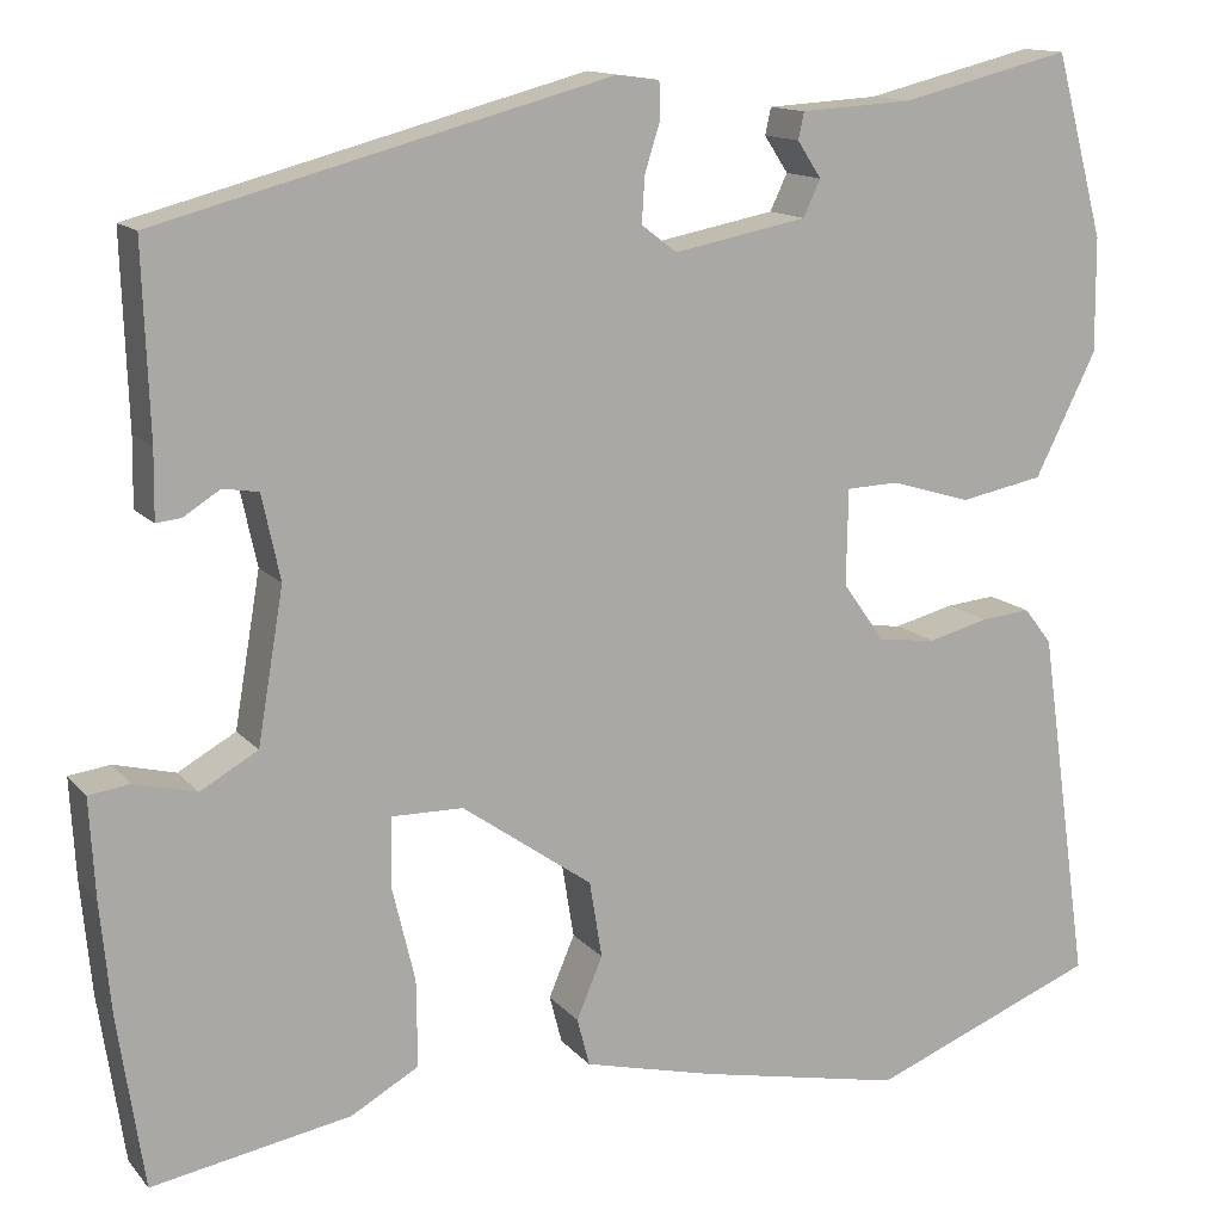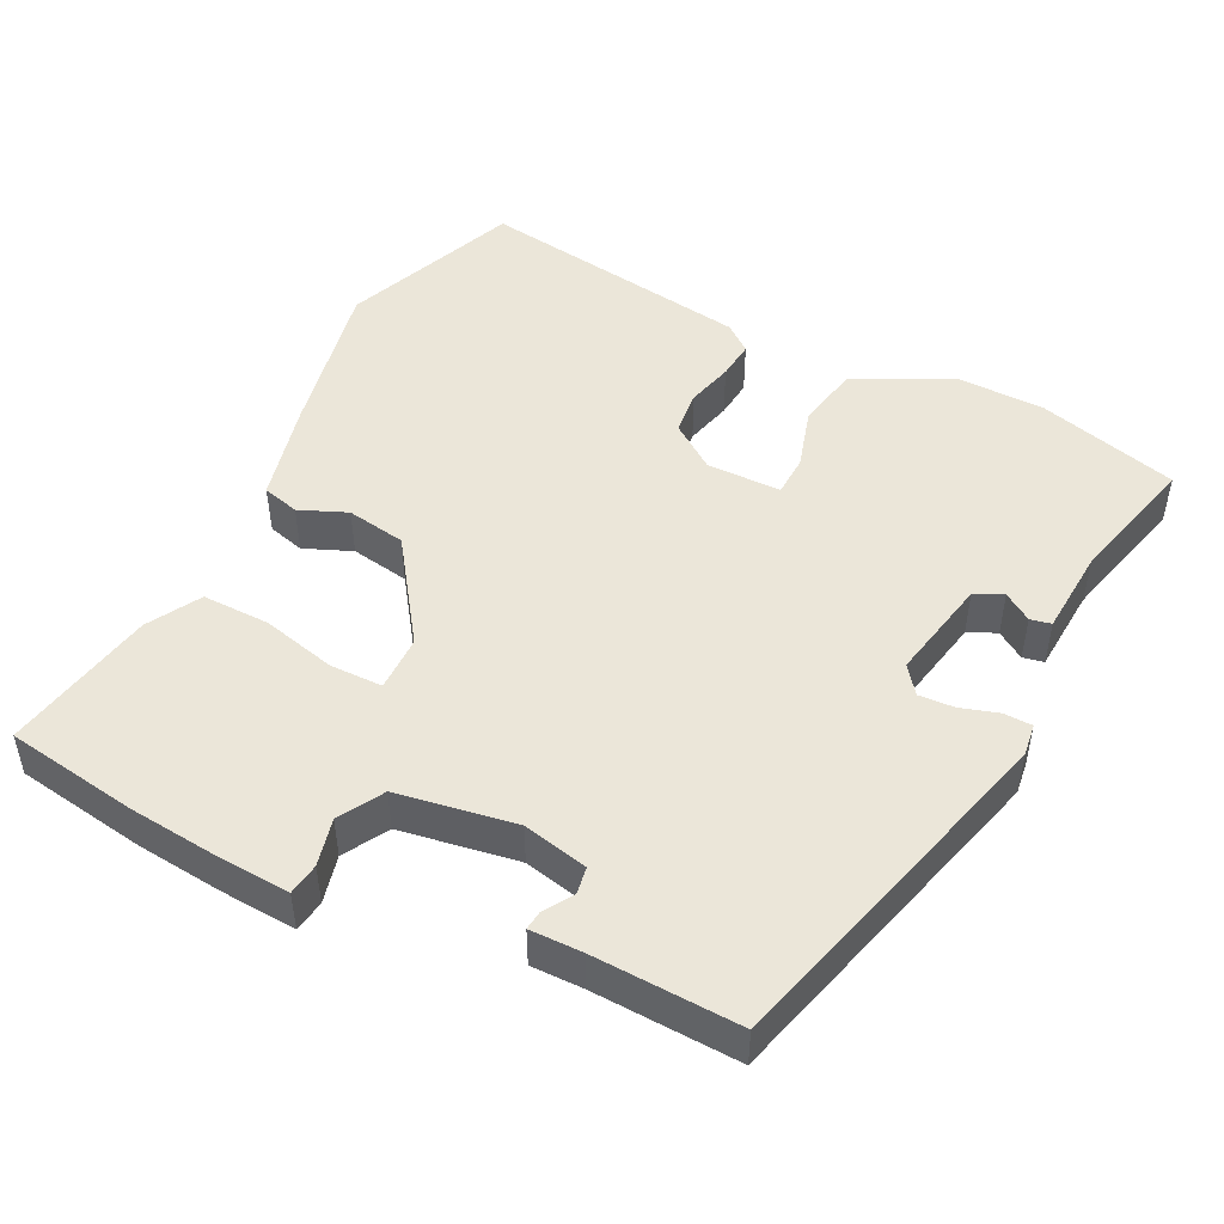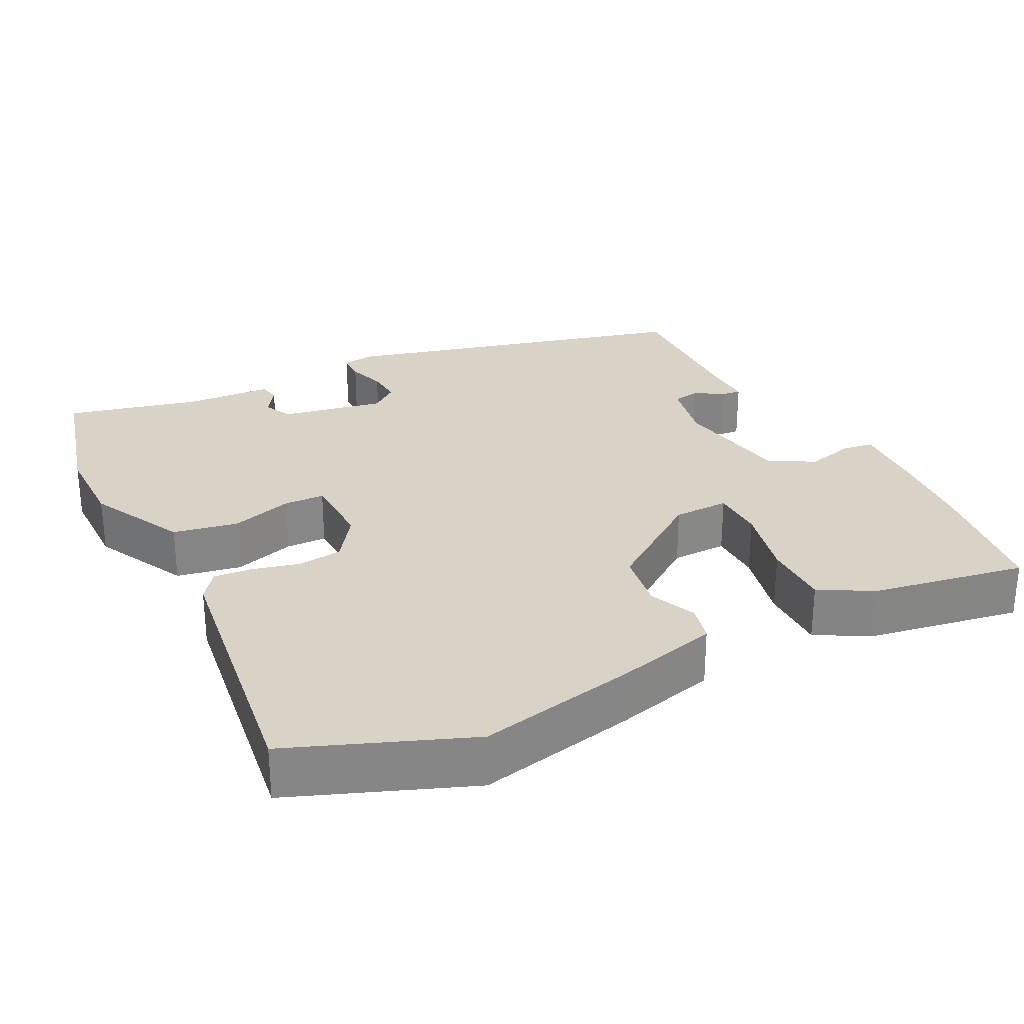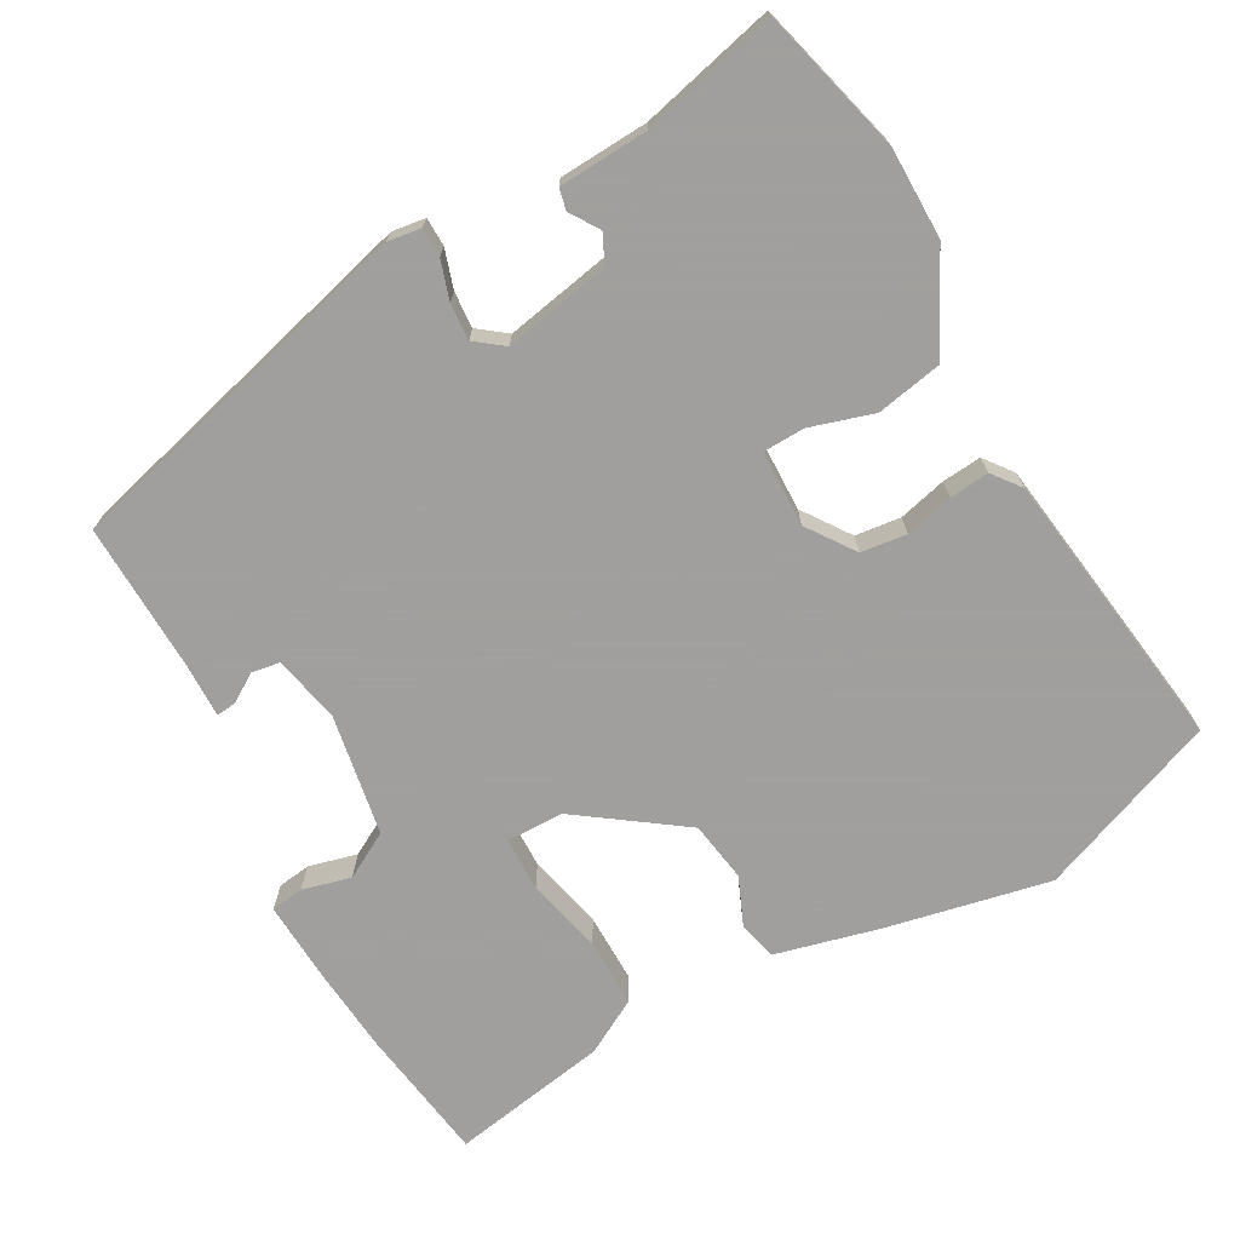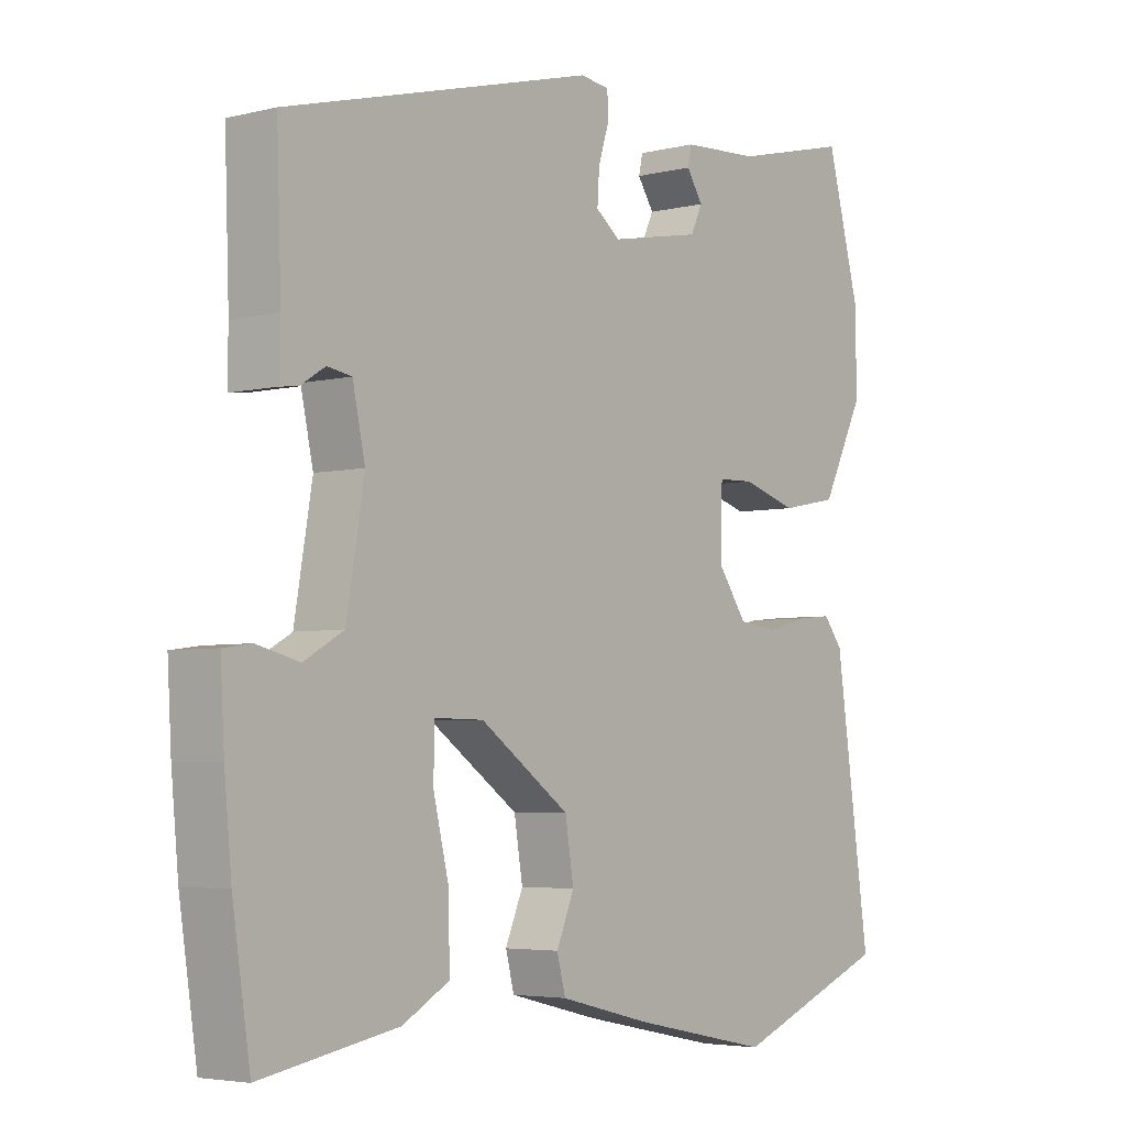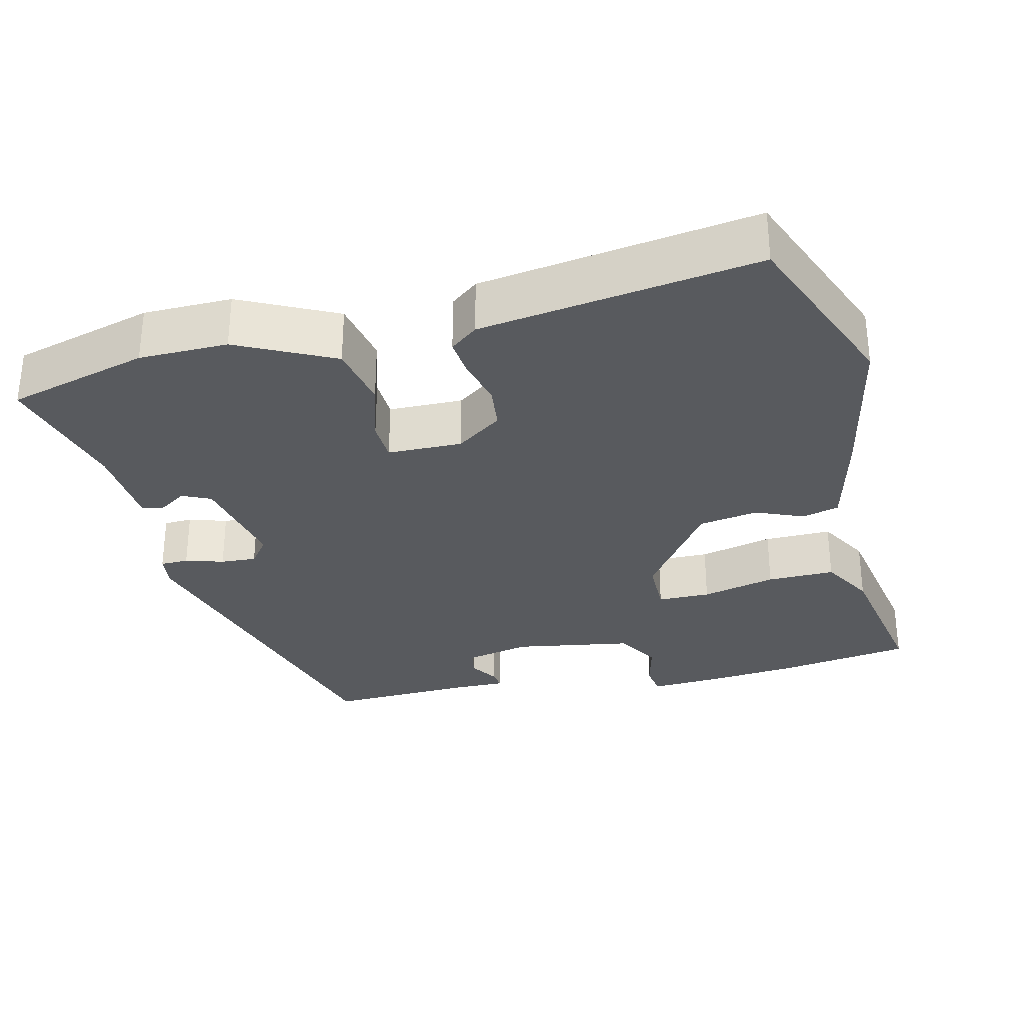
<metadata>
{"format":"obj","ext":"obj","renderer":"f3d","projection":"perspective","resolution":1024,"background":"white","views":[{"elev":13.4,"azim":-24.7,"up":"+Z"},{"elev":48.3,"azim":-63.2,"up":"+Y"},{"elev":28.2,"azim":152.8,"up":"+Y"},{"elev":-71.5,"azim":28.8,"up":"+Y"},{"elev":-4.4,"azim":-51.5,"up":"+Z"},{"elev":-30.7,"azim":103.8,"up":"+Y"}]}
</metadata>
<code>
v 0.497 0.07 0.511
v 0.548 0.07 0.321
v 0.549 0.07 0.202
v 0.485 0.07 0.074
v 0.398 0.07 0.057
v 0.315 0.07 0.082
v 0.26 0.07 0.08
v 0.258 0.07 -0.02
v 0.302 0.07 -0.082
v 0.362 0.07 -0.089
v 0.425 0.07 -0.073
v 0.477 0.07 -0.068
v 0.506 0.07 -0.105
v 0.559 0.07 -0.477
v 0.321 0.07 -0.571
v 0.107 0.07 -0.527
v -0.03 0.07 -0.493
v -0.043 0.07 -0.443
v -0.016 0.07 -0.379
v -0.029 0.07 -0.299
v -0.165 0.07 -0.203
v -0.24 0.07 -0.202
v -0.241 0.07 -0.273
v -0.217 0.07 -0.373
v -0.216 0.07 -0.464
v -0.287 0.07 -0.504
v -0.494 0.07 -0.541
v -0.521 0.07 -0.363
v -0.532 0.07 -0.247
v -0.538 0.07 -0.143
v -0.495 0.07 -0.137
v -0.431 0.07 -0.153
v -0.371 0.07 -0.119
v -0.344 0.07 0.04
v -0.363 0.07 0.128
v -0.4 0.07 0.134
v -0.438 0.07 0.11
v -0.464 0.07 0.107
v -0.463 0.07 0.178
v -0.47 0.07 0.374
v 0.001 0.07 0.5
v 0.045 0.07 0.494
v 0.046 0.07 0.456
v 0.03 0.07 0.405
v 0.027 0.07 0.357
v 0.064 0.07 0.329
v 0.203 0.07 0.356
v 0.221 0.07 0.394
v 0.196 0.07 0.432
v 0.202 0.07 0.46
v 0.319 0.07 0.467
v 0.497 0 0.511
v 0.548 0 0.321
v 0.549 0 0.202
v 0.485 0 0.074
v 0.398 0 0.057
v 0.315 0 0.082
v 0.26 0 0.08
v 0.258 0 -0.02
v 0.302 0 -0.082
v 0.362 0 -0.089
v 0.425 0 -0.073
v 0.477 0 -0.068
v 0.506 0 -0.105
v 0.559 0 -0.477
v 0.321 0 -0.571
v 0.107 0 -0.527
v -0.03 0 -0.493
v -0.043 0 -0.443
v -0.016 0 -0.379
v -0.029 0 -0.299
v -0.165 0 -0.203
v -0.24 0 -0.202
v -0.241 0 -0.273
v -0.217 0 -0.373
v -0.216 0 -0.464
v -0.287 0 -0.504
v -0.494 0 -0.541
v -0.521 0 -0.363
v -0.532 0 -0.247
v -0.538 0 -0.143
v -0.495 0 -0.137
v -0.431 0 -0.153
v -0.371 0 -0.119
v -0.344 0 0.04
v -0.363 0 0.128
v -0.4 0 0.134
v -0.438 0 0.11
v -0.464 0 0.107
v -0.463 0 0.178
v -0.47 0 0.374
v 0.001 0 0.5
v 0.045 0 0.494
v 0.046 0 0.456
v 0.03 0 0.405
v 0.027 0 0.357
v 0.064 0 0.329
v 0.203 0 0.356
v 0.221 0 0.394
v 0.196 0 0.432
v 0.202 0 0.46
v 0.319 0 0.467
f 48 49 50 51
f 47 48 51 1
f 41 42 43 44
f 39 40 41 44
f 39 44 45
f 36 37 38 39
f 35 36 39 45
f 34 35 45 46
f 29 30 31 32
f 29 32 33
f 28 29 33
f 27 28 33
f 26 27 33
f 23 24 25 26
f 22 23 26 33
f 21 22 33 34
f 16 17 18 19
f 16 19 20
f 15 16 20
f 14 15 20
f 10 11 12 13
f 10 13 14 20
f 3 4 5 6
f 3 6 7
f 47 1 2 3
f 47 3 7
f 46 47 7 8
f 34 46 8
f 21 34 8 9
f 9 10 20 21
f 102 101 100 99
f 52 102 99 98
f 95 94 93 92
f 95 92 91 90
f 96 95 90
f 90 89 88 87
f 96 90 87 86
f 97 96 86 85
f 83 82 81 80
f 84 83 80
f 84 80 79
f 84 79 78
f 84 78 77
f 77 76 75 74
f 84 77 74 73
f 85 84 73 72
f 70 69 68 67
f 71 70 67
f 71 67 66
f 71 66 65
f 64 63 62 61
f 71 65 64 61
f 57 56 55 54
f 58 57 54
f 54 53 52 98
f 58 54 98
f 59 58 98 97
f 59 97 85
f 60 59 85 72
f 72 71 61 60
f 1 52 53 2
f 2 53 54 3
f 3 54 55 4
f 4 55 56 5
f 5 56 57 6
f 6 57 58 7
f 7 58 59 8
f 8 59 60 9
f 9 60 61 10
f 10 61 62 11
f 11 62 63 12
f 12 63 64 13
f 13 64 65 14
f 14 65 66 15
f 15 66 67 16
f 16 67 68 17
f 17 68 69 18
f 18 69 70 19
f 19 70 71 20
f 20 71 72 21
f 21 72 73 22
f 22 73 74 23
f 23 74 75 24
f 24 75 76 25
f 25 76 77 26
f 26 77 78 27
f 27 78 79 28
f 28 79 80 29
f 29 80 81 30
f 30 81 82 31
f 31 82 83 32
f 32 83 84 33
f 33 84 85 34
f 34 85 86 35
f 35 86 87 36
f 36 87 88 37
f 37 88 89 38
f 38 89 90 39
f 39 90 91 40
f 40 91 92 41
f 41 92 93 42
f 42 93 94 43
f 43 94 95 44
f 44 95 96 45
f 45 96 97 46
f 46 97 98 47
f 47 98 99 48
f 48 99 100 49
f 49 100 101 50
f 50 101 102 51
f 51 102 52 1

</code>
